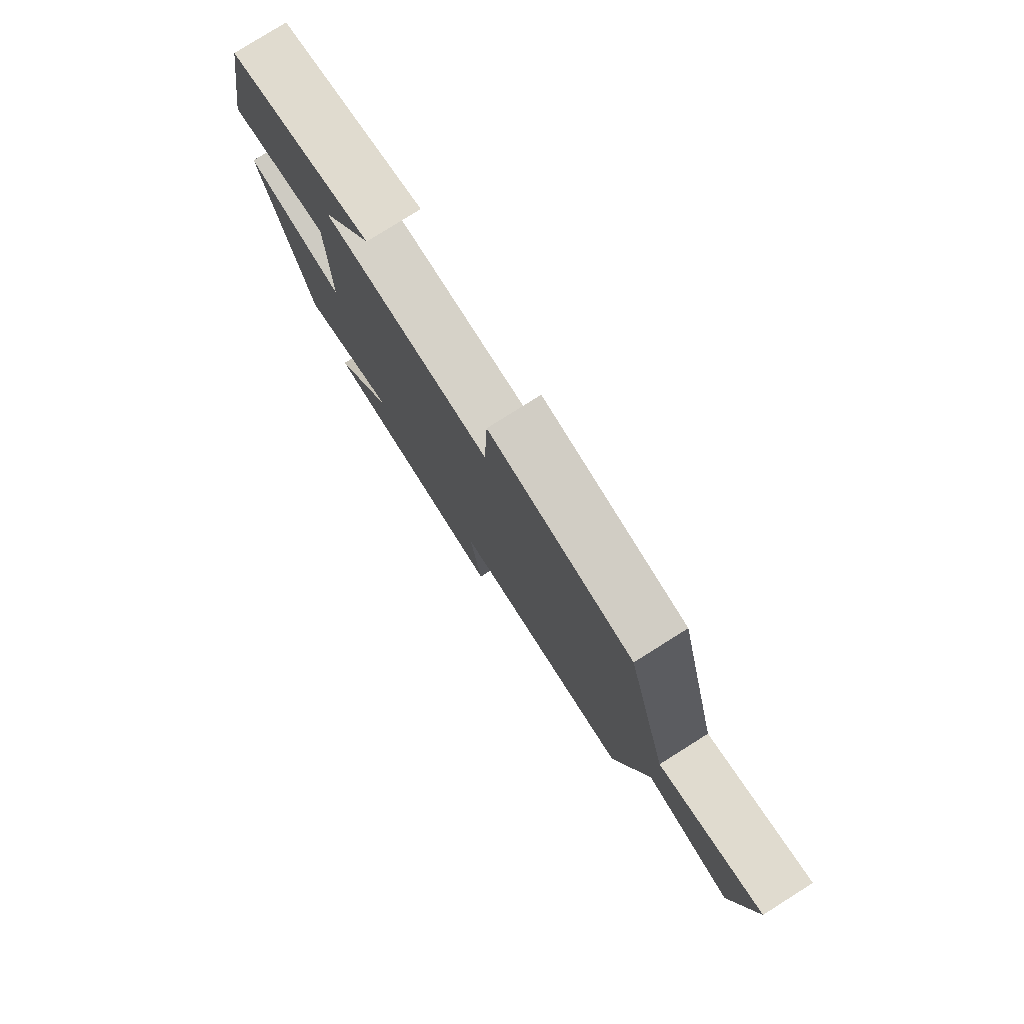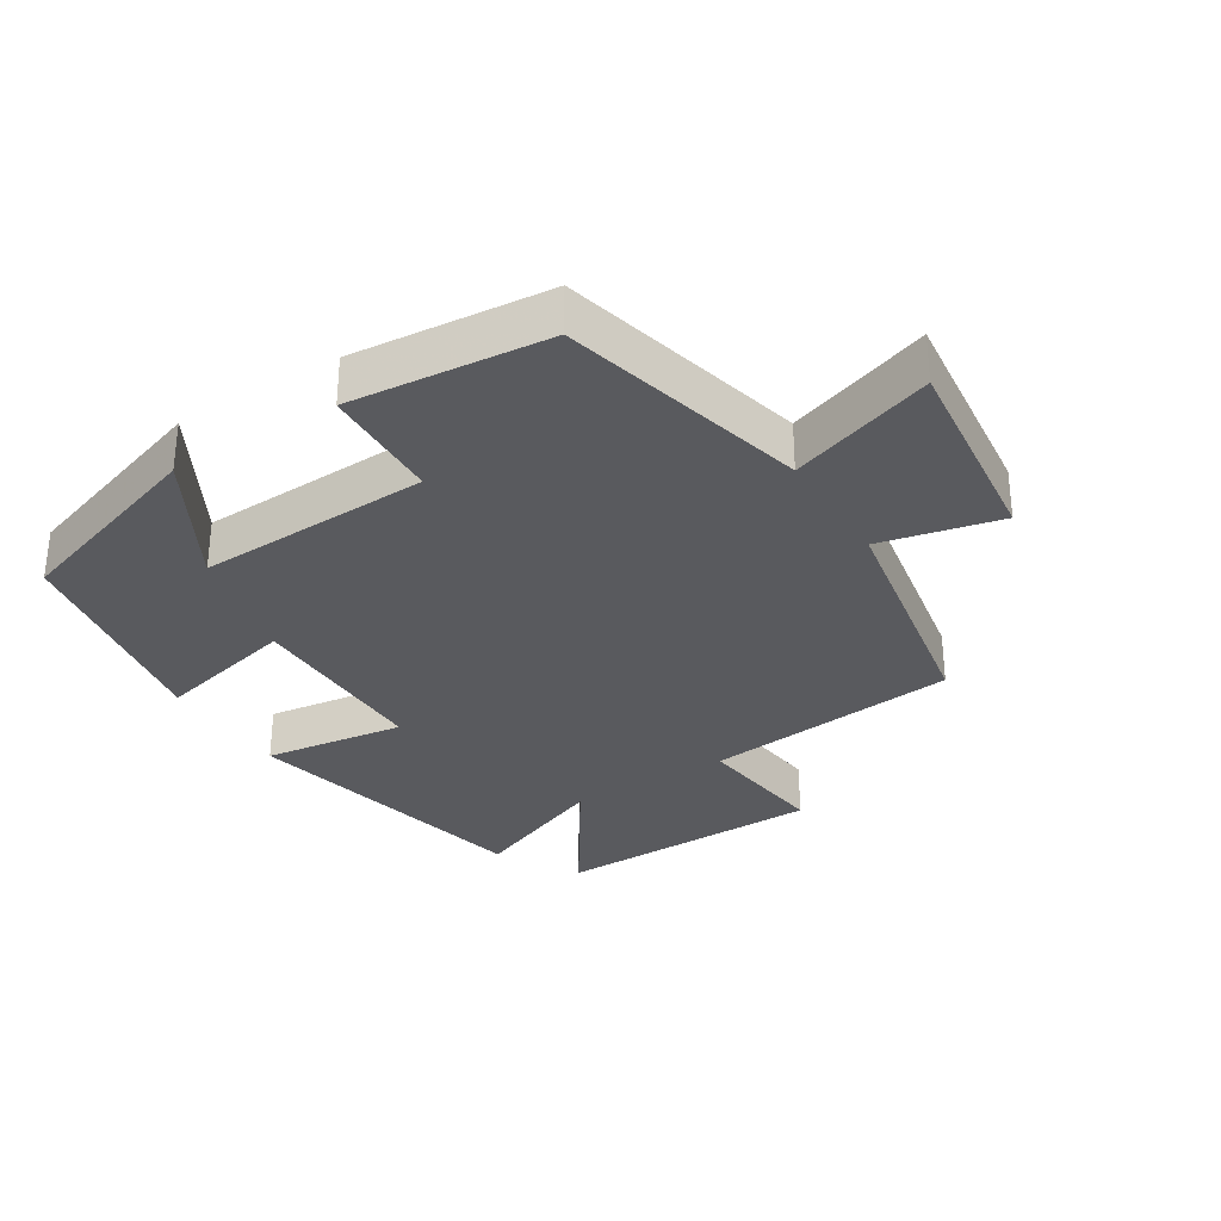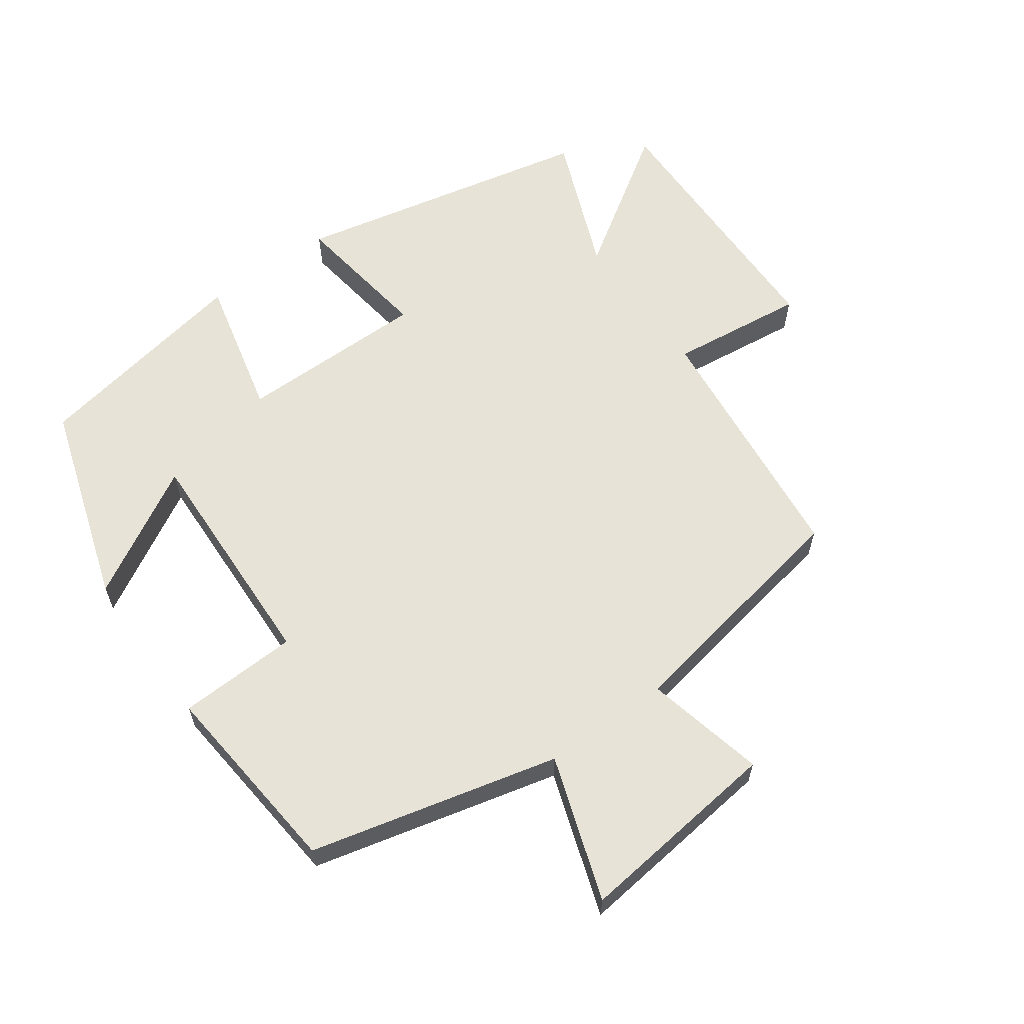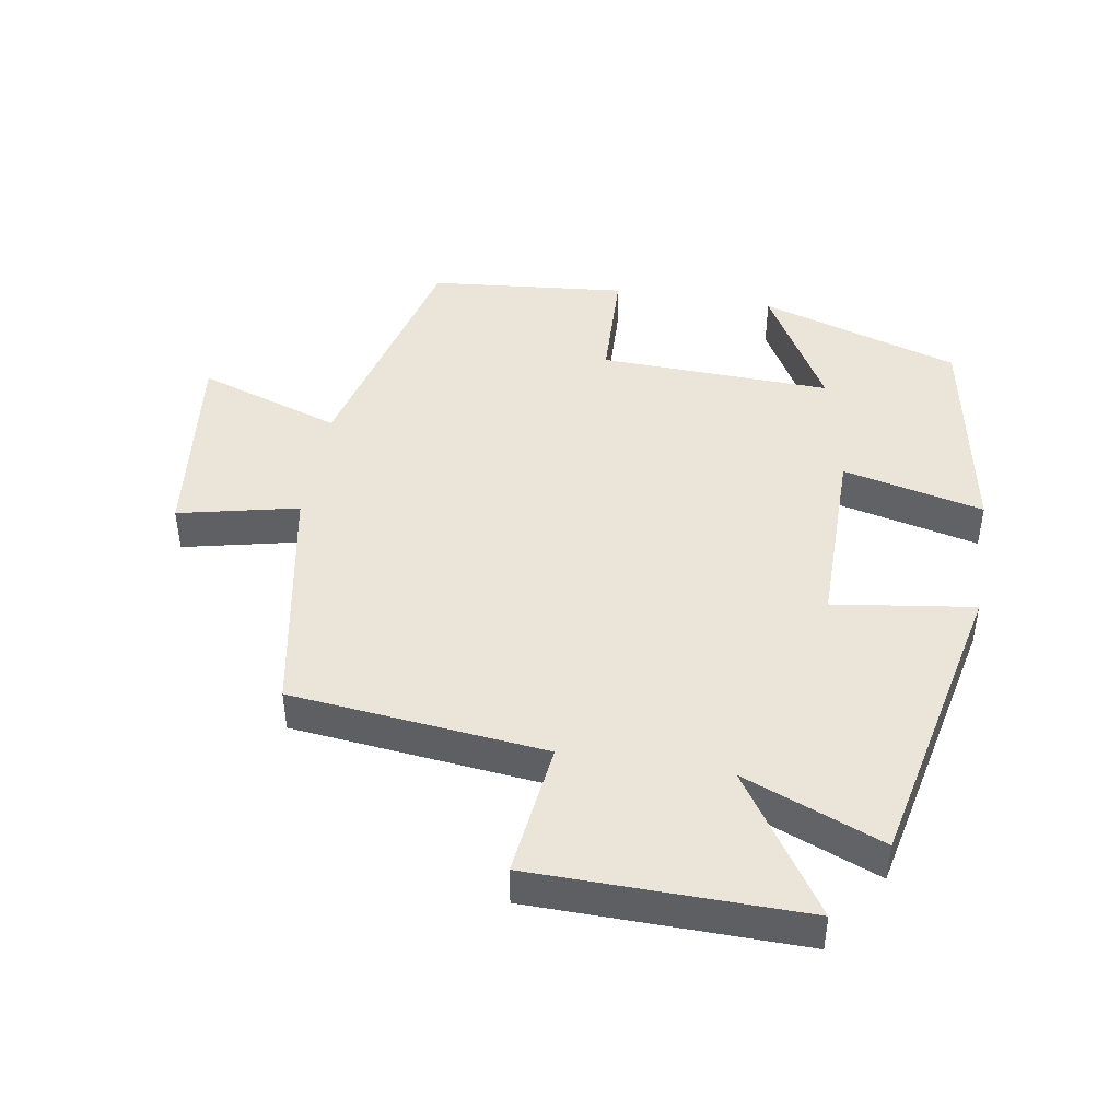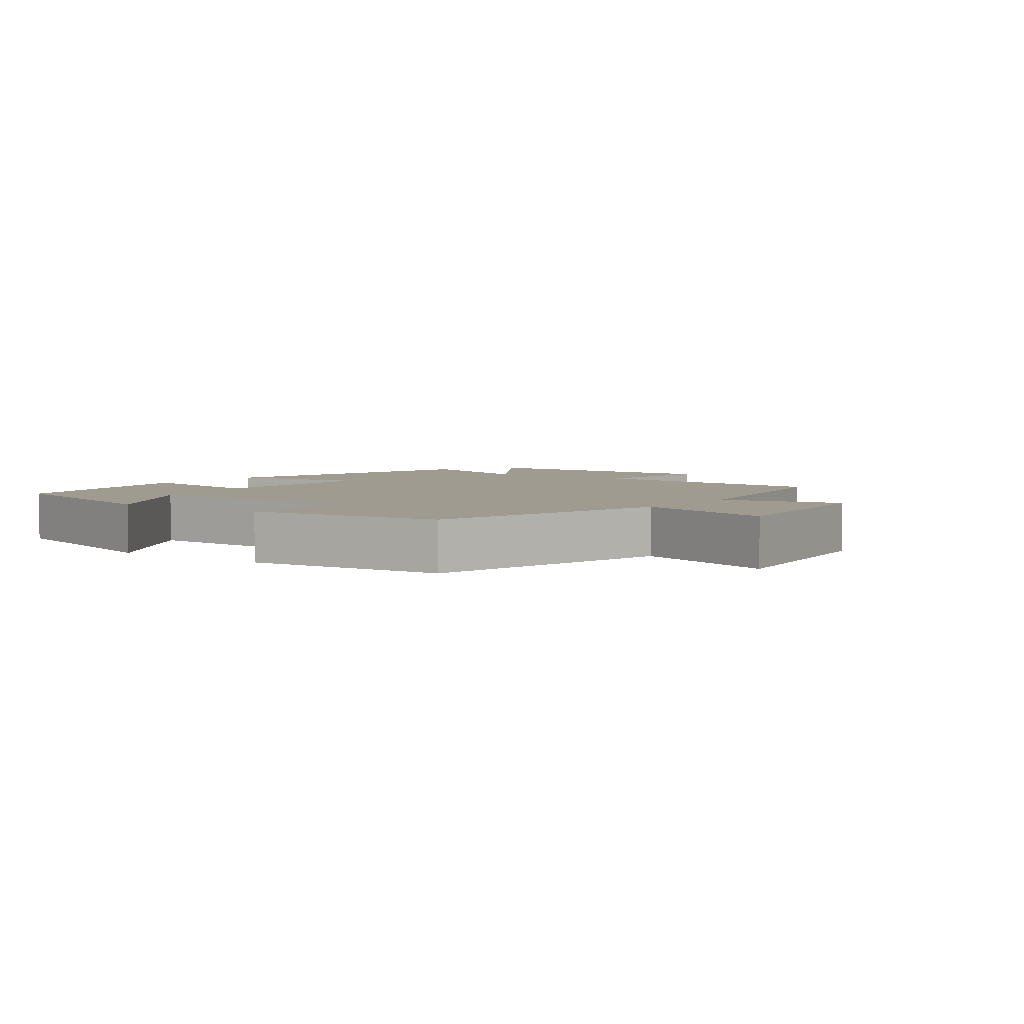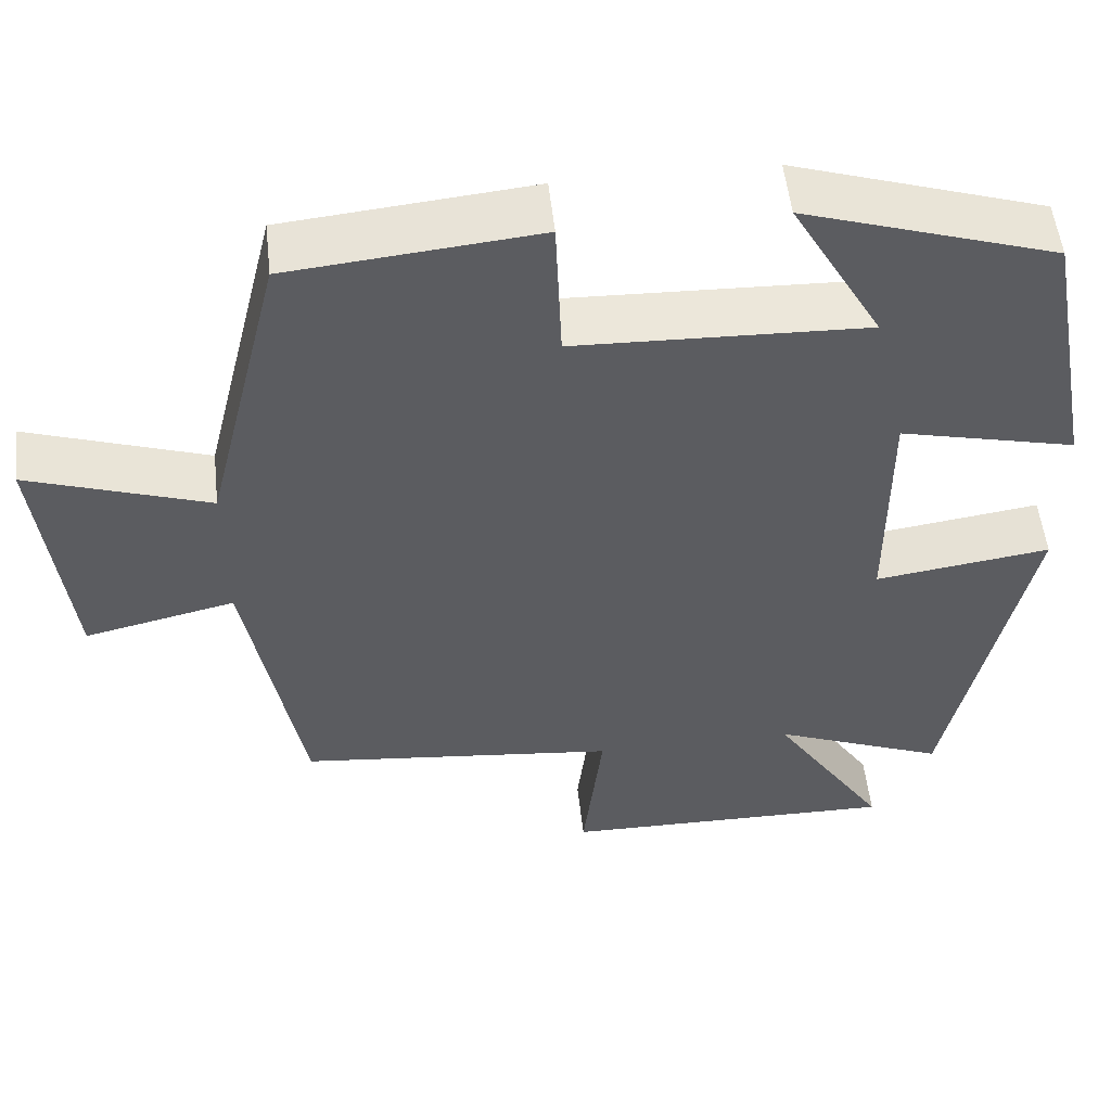
<metadata>
{"format":"obj","ext":"obj","renderer":"f3d","projection":"perspective","resolution":1024,"background":"white","views":[{"elev":79.3,"azim":57.8,"up":"+Z"},{"elev":-31.5,"azim":32.2,"up":"+Y"},{"elev":61.7,"azim":54.3,"up":"+Y"},{"elev":44.6,"azim":-170.5,"up":"+Y"},{"elev":4.0,"azim":36.1,"up":"+Y"},{"elev":53.2,"azim":173.7,"up":"+Z"}]}
</metadata>
<code>
v -0.404 0.07 -0.584
v -0.5 0.07 -0.135
v -0.288 0.07 -0.165
v -0.288 0.07 0.119
v -0.5 0.07 0.069
v -0.438 0.07 0.403
v -0.136 0.07 0.5
v -0.245 0.07 0.308
v 0.105 0.07 0.32
v 0.112 0.07 0.5
v 0.409 0.07 0.471
v 0.5 0.07 0.099
v 0.716 0.07 0.172
v 0.68 0.07 -0.136
v 0.5 0.07 -0.095
v 0.433 0.07 -0.459
v 0.049 0.07 -0.5
v 0.073 0.07 -0.703
v -0.333 0.07 -0.709
v -0.195 0.07 -0.5
v -0.404 0 -0.584
v -0.5 0 -0.135
v -0.288 0 -0.165
v -0.288 0 0.119
v -0.5 0 0.069
v -0.438 0 0.403
v -0.136 0 0.5
v -0.245 0 0.308
v 0.105 0 0.32
v 0.112 0 0.5
v 0.409 0 0.471
v 0.5 0 0.099
v 0.716 0 0.172
v 0.68 0 -0.136
v 0.5 0 -0.095
v 0.433 0 -0.459
v 0.049 0 -0.5
v 0.073 0 -0.703
v -0.333 0 -0.709
v -0.195 0 -0.5
f 17 18 19 20
f 15 16 17 20
f 15 20 1
f 12 13 14 15
f 9 10 11 12
f 8 9 12 15
f 5 6 7 8
f 4 5 8
f 3 4 8 15
f 1 2 3
f 1 3 15
f 40 39 38 37
f 40 37 36 35
f 21 40 35
f 35 34 33 32
f 32 31 30 29
f 35 32 29 28
f 28 27 26 25
f 28 25 24
f 35 28 24 23
f 23 22 21
f 35 23 21
f 1 21 22 2
f 2 22 23 3
f 3 23 24 4
f 4 24 25 5
f 5 25 26 6
f 6 26 27 7
f 7 27 28 8
f 8 28 29 9
f 9 29 30 10
f 10 30 31 11
f 11 31 32 12
f 12 32 33 13
f 13 33 34 14
f 14 34 35 15
f 15 35 36 16
f 16 36 37 17
f 17 37 38 18
f 18 38 39 19
f 19 39 40 20
f 20 40 21 1

</code>
